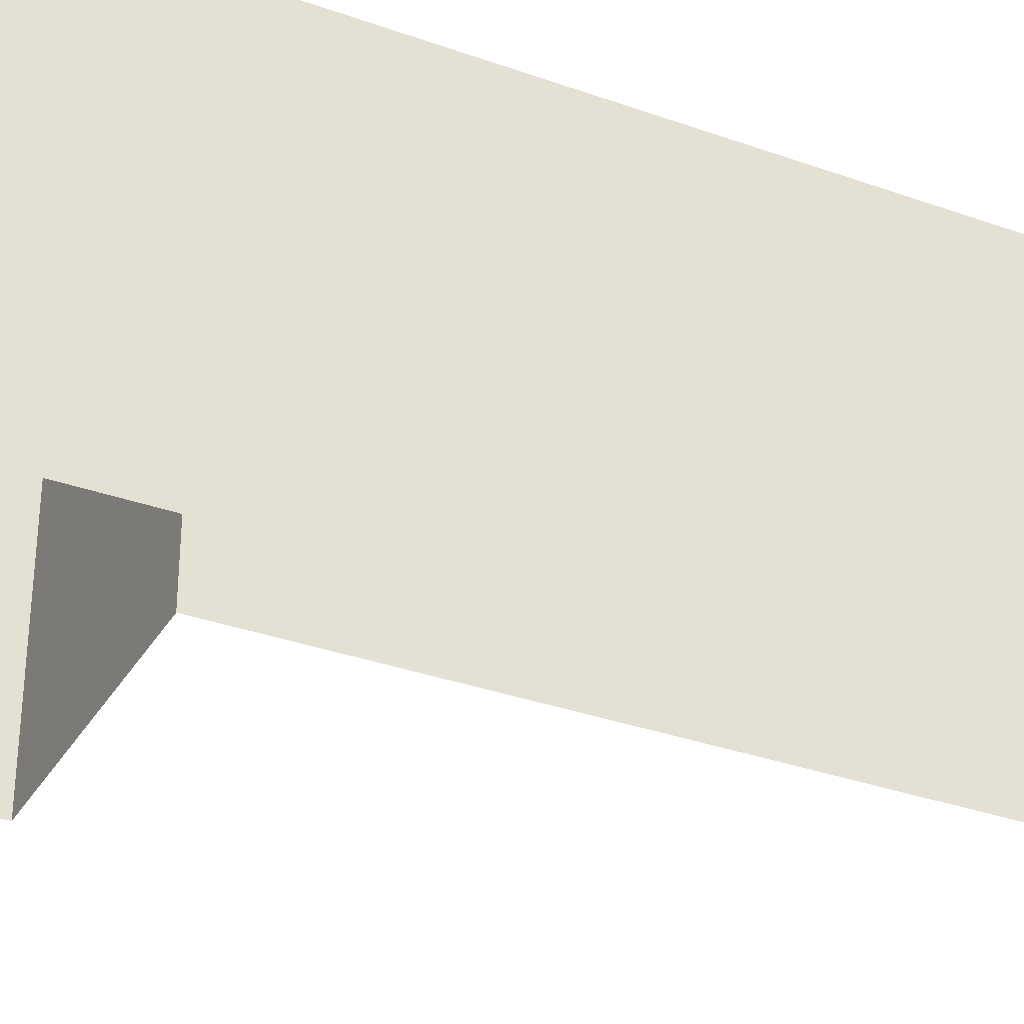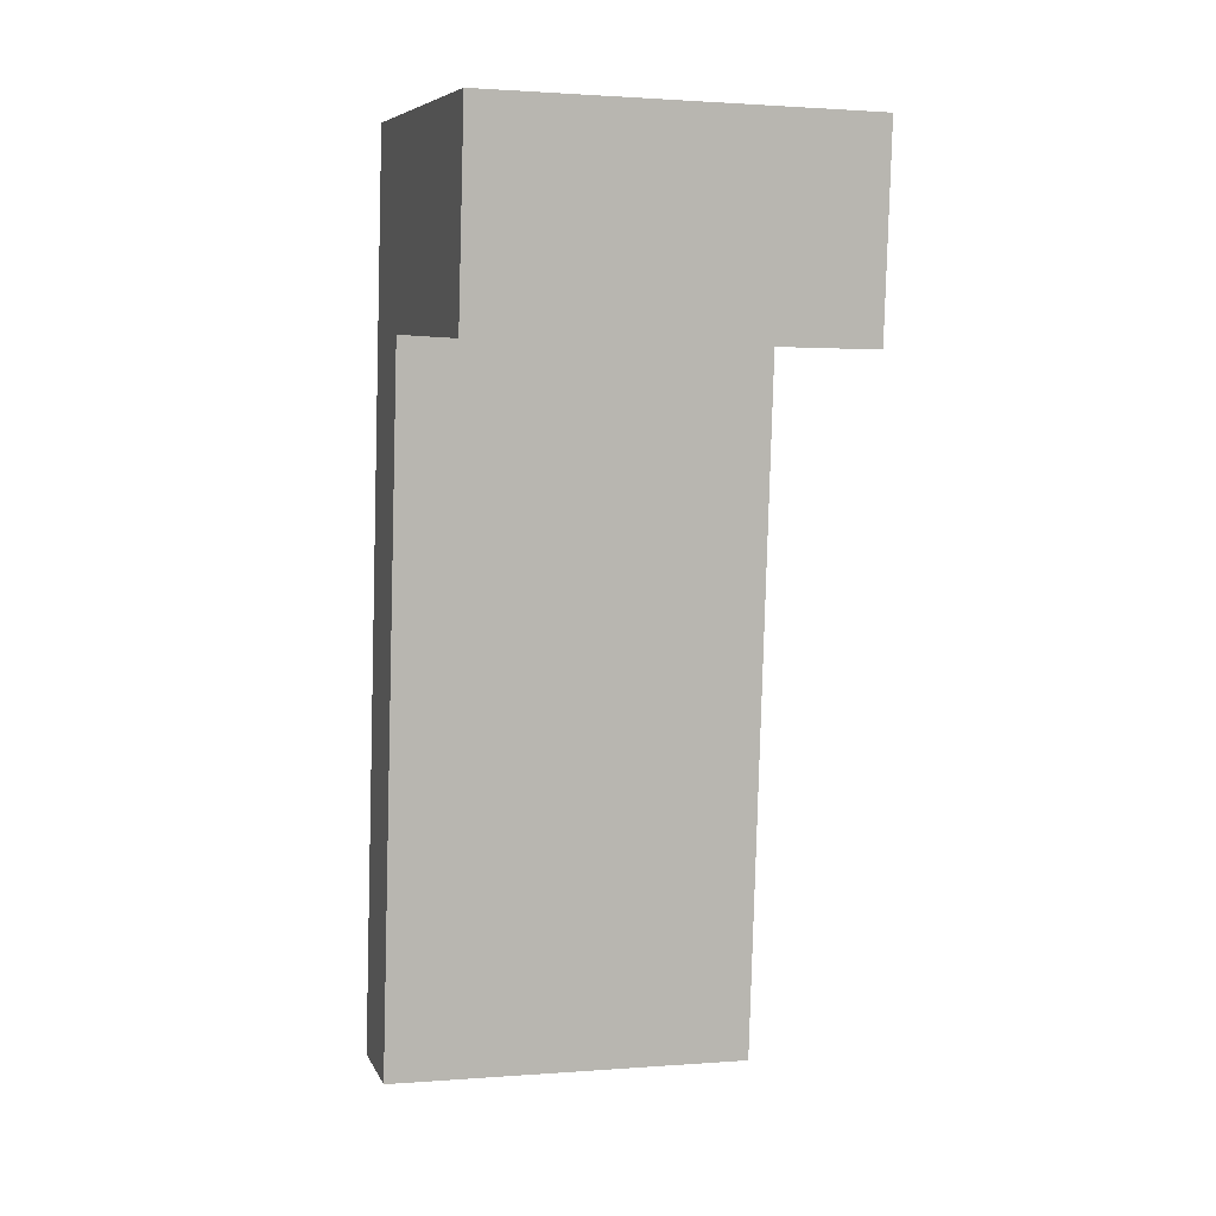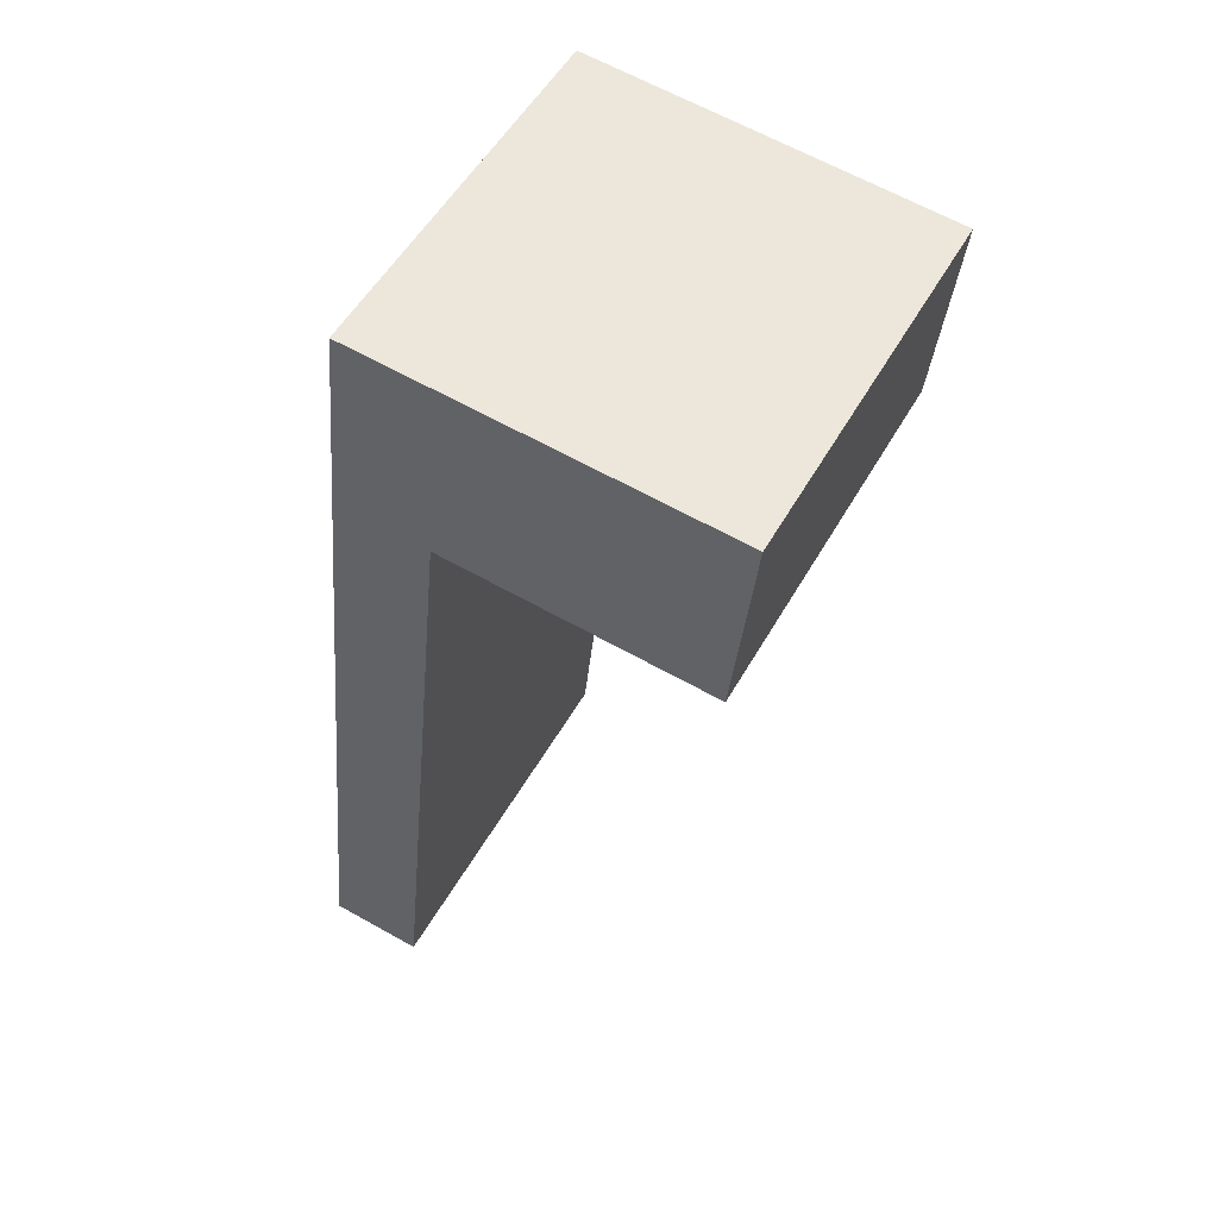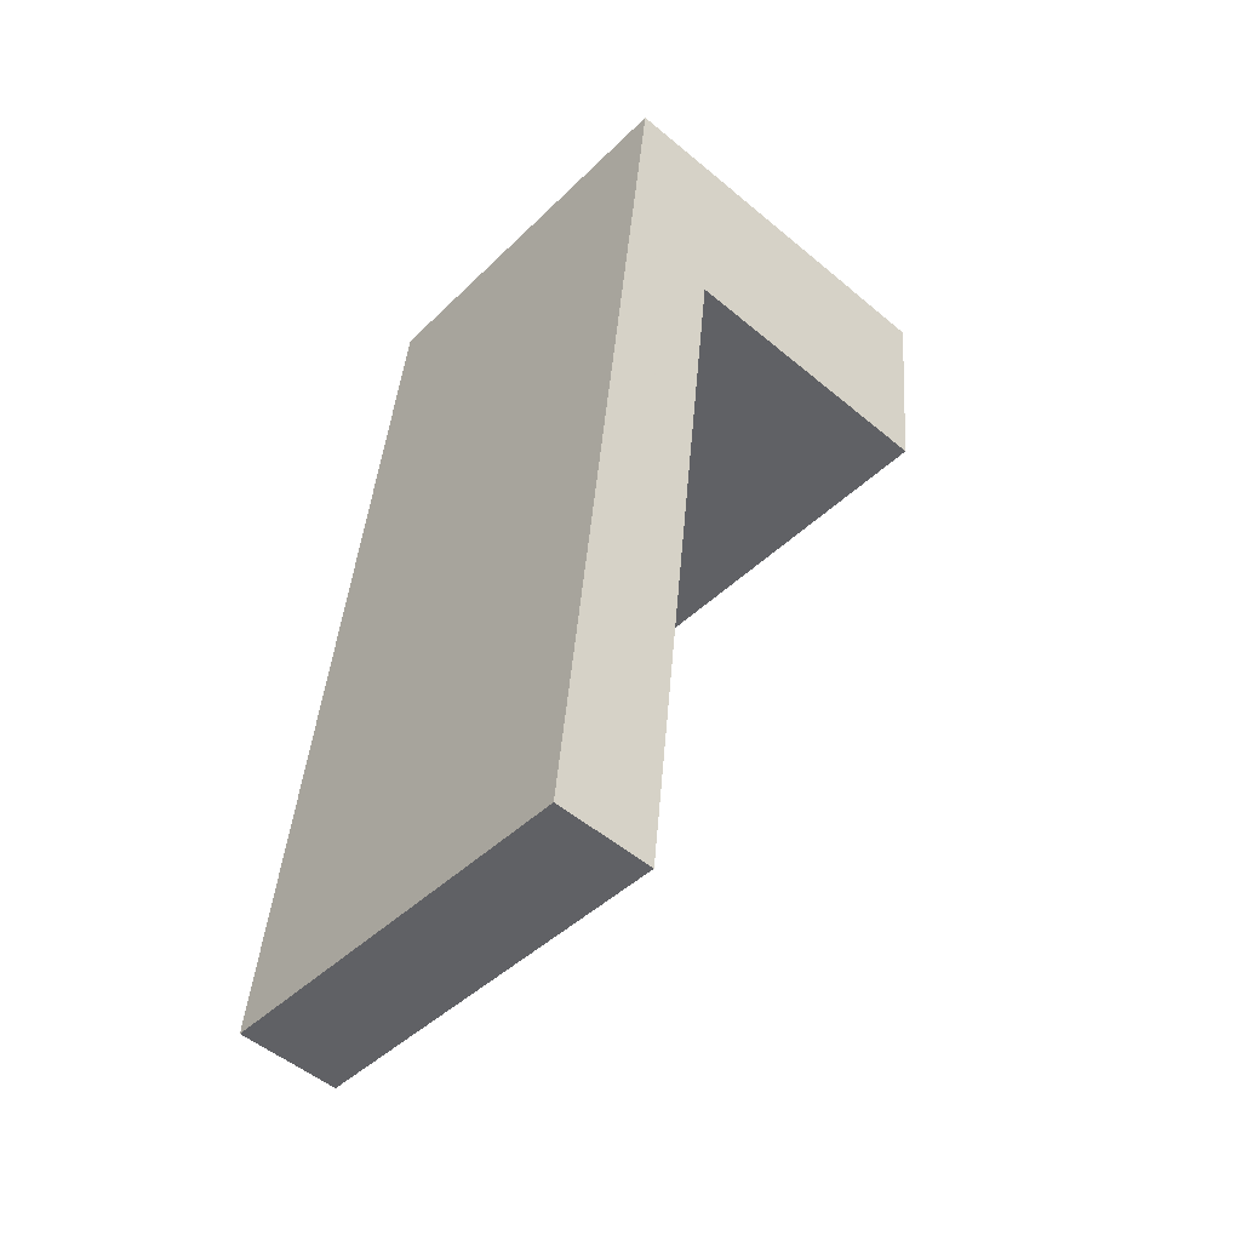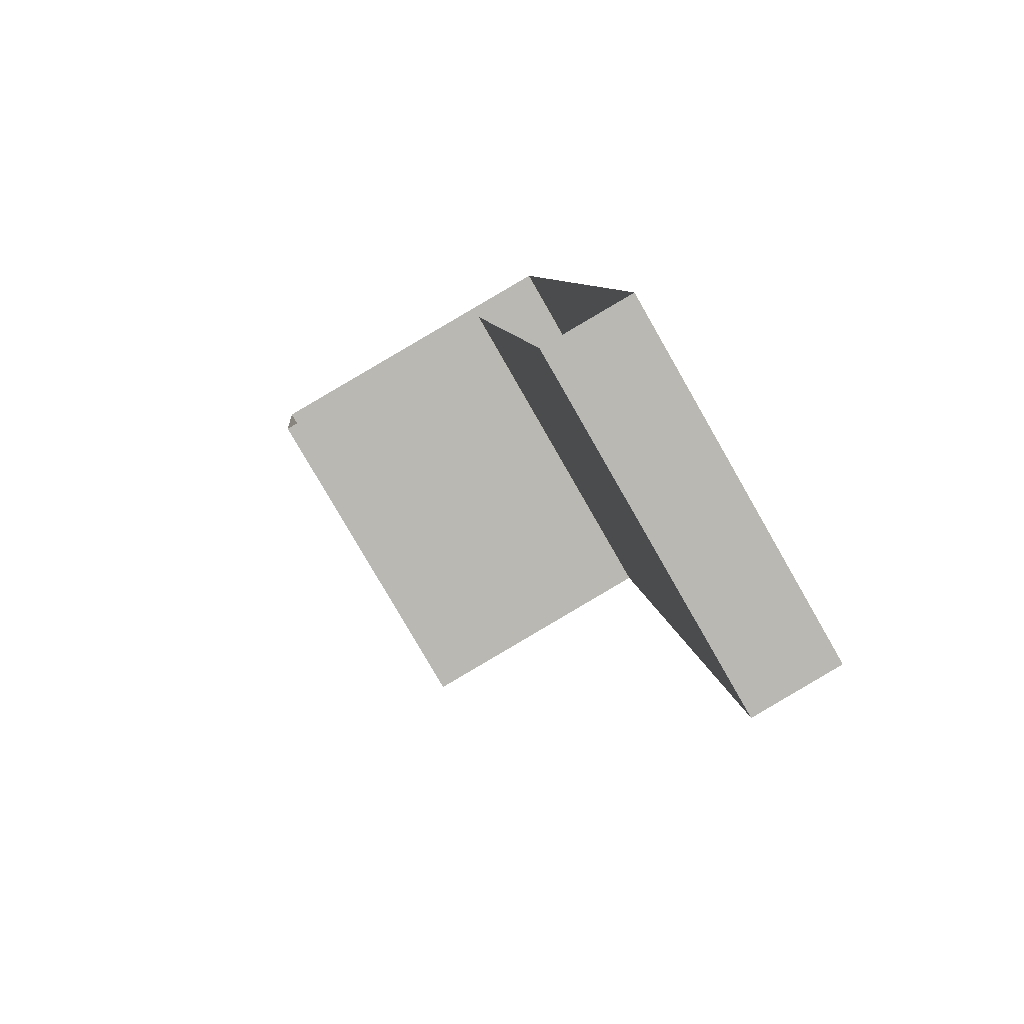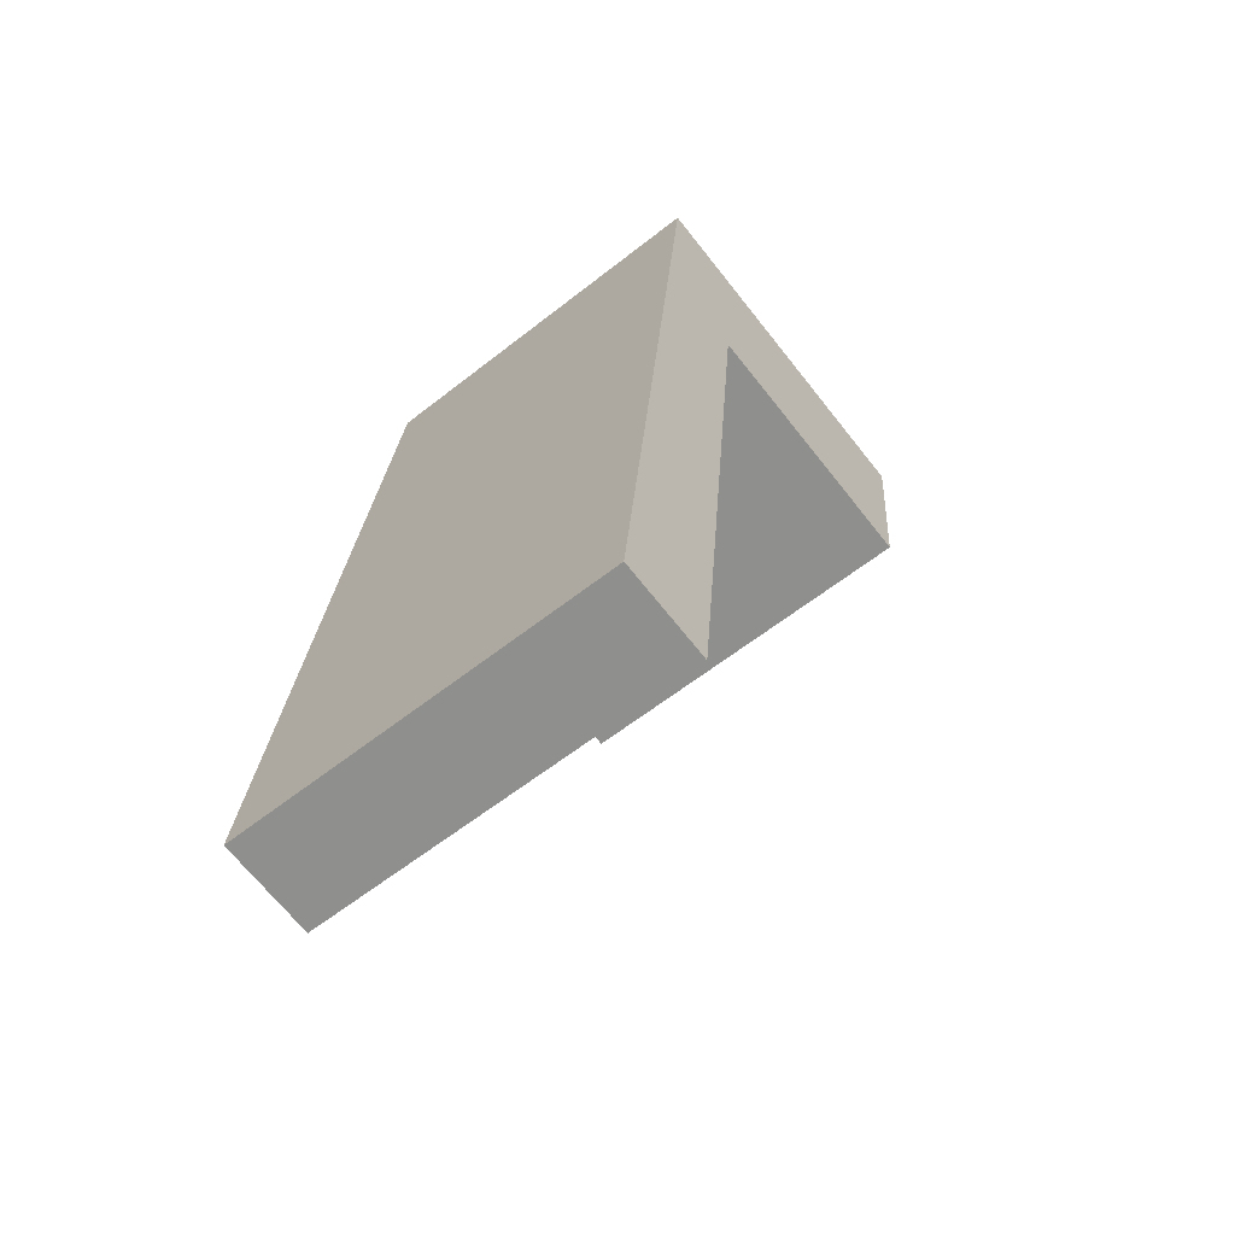
<metadata>
{"format":"obj","ext":"obj","renderer":"f3d","projection":"perspective","resolution":1024,"background":"white","views":[{"elev":-33.1,"azim":-122.1,"up":"+Z"},{"elev":1.4,"azim":73.8,"up":"+Y"},{"elev":52.8,"azim":28.8,"up":"+Y"},{"elev":-44.0,"azim":-41.5,"up":"+Y"},{"elev":-79.2,"azim":-150.1,"up":"+Y"},{"elev":-61.1,"azim":-51.3,"up":"+Y"}]}
</metadata>
<code>
v -8217 -3.79e+04 15.43
v -8223 -3.79e+04 15.43
v -8217 -3.789e+04 15.43
v -8224 -3.789e+04 15.43
v -8226 -3.791e+04 15.43
v -8224 -3.791e+04 15.43
v -8217 -3.79e+04 22.69
v -8217 -3.789e+04 22.69
v -8223 -3.79e+04 22.69
v -8224 -3.791e+04 22.69
v -8226 -3.791e+04 22.69
v -8224 -3.789e+04 22.69
f 1 2 3
f 3 2 4
f 4 2 5
f 2 6 5
f 7 8 9
f 10 9 11
f 11 9 12
f 9 8 12
f 7 2 1
f 7 9 2
f 10 6 2
f 9 10 2
f 10 5 6
f 10 11 5
f 11 4 5
f 11 12 4
f 8 3 4
f 12 8 4
f 7 1 3
f 8 7 3

</code>
